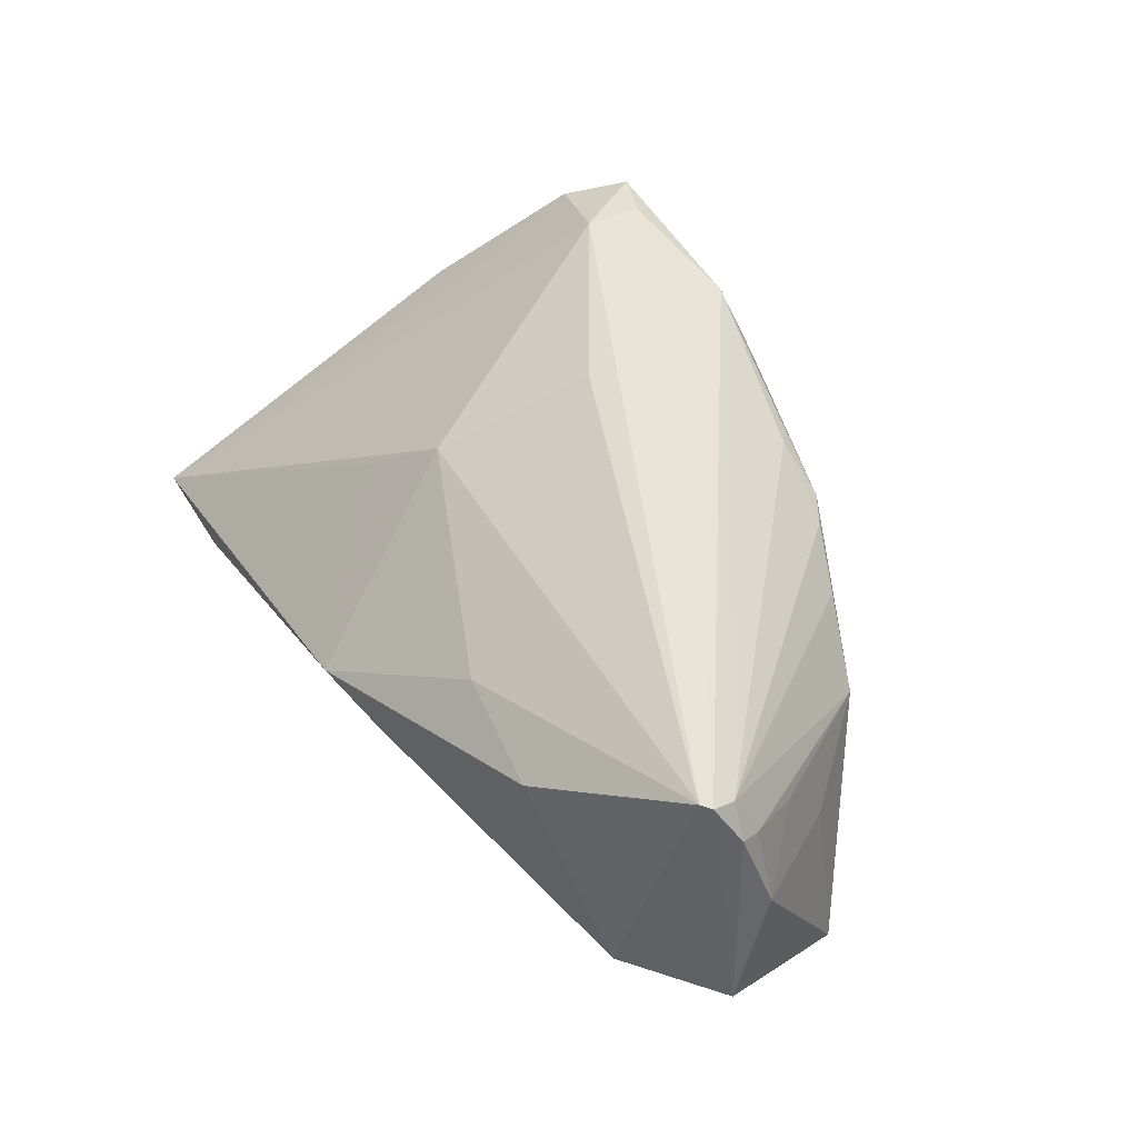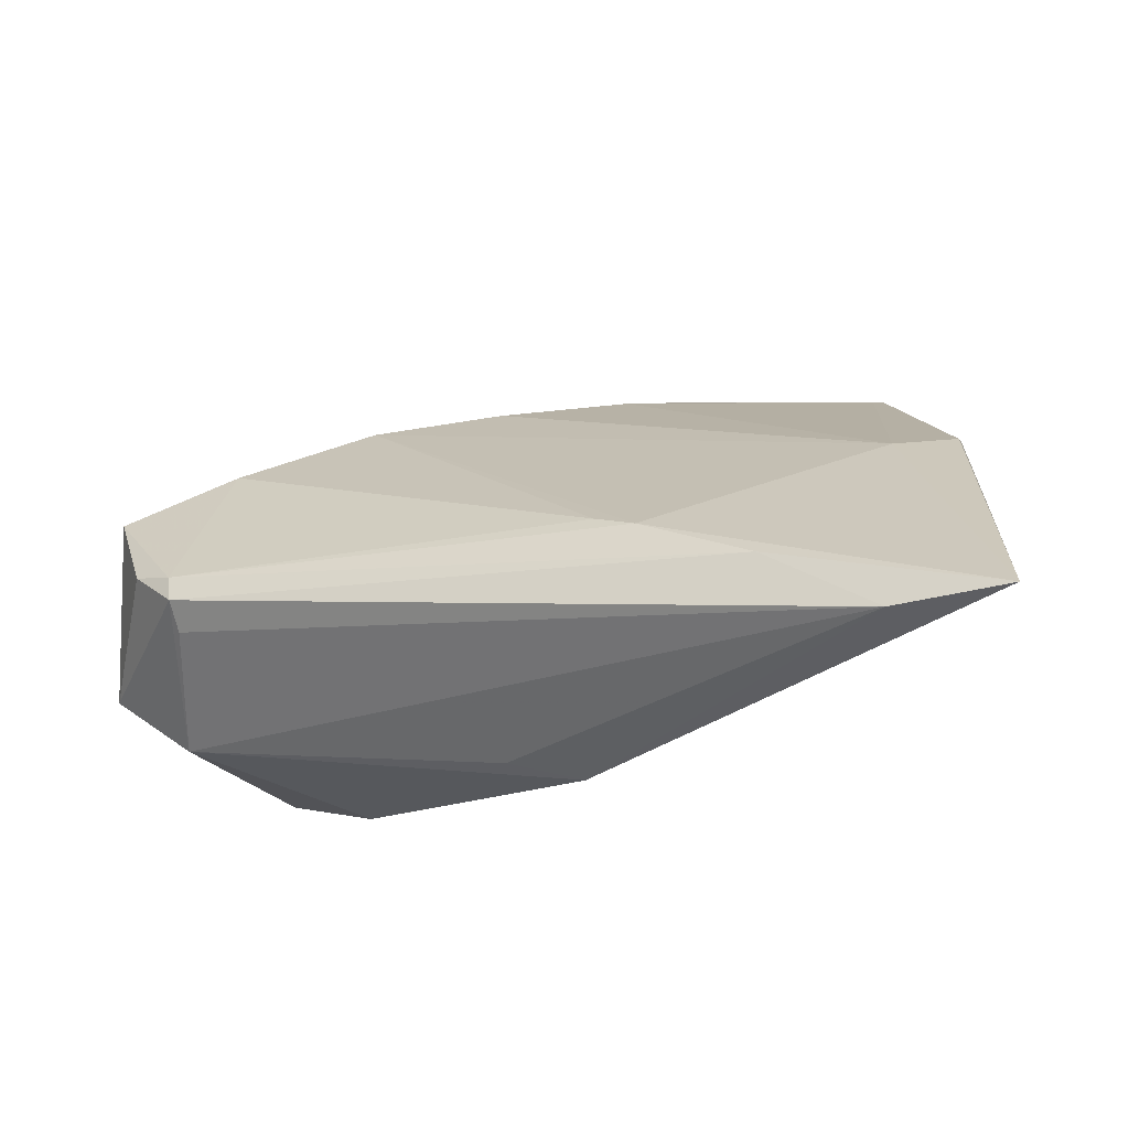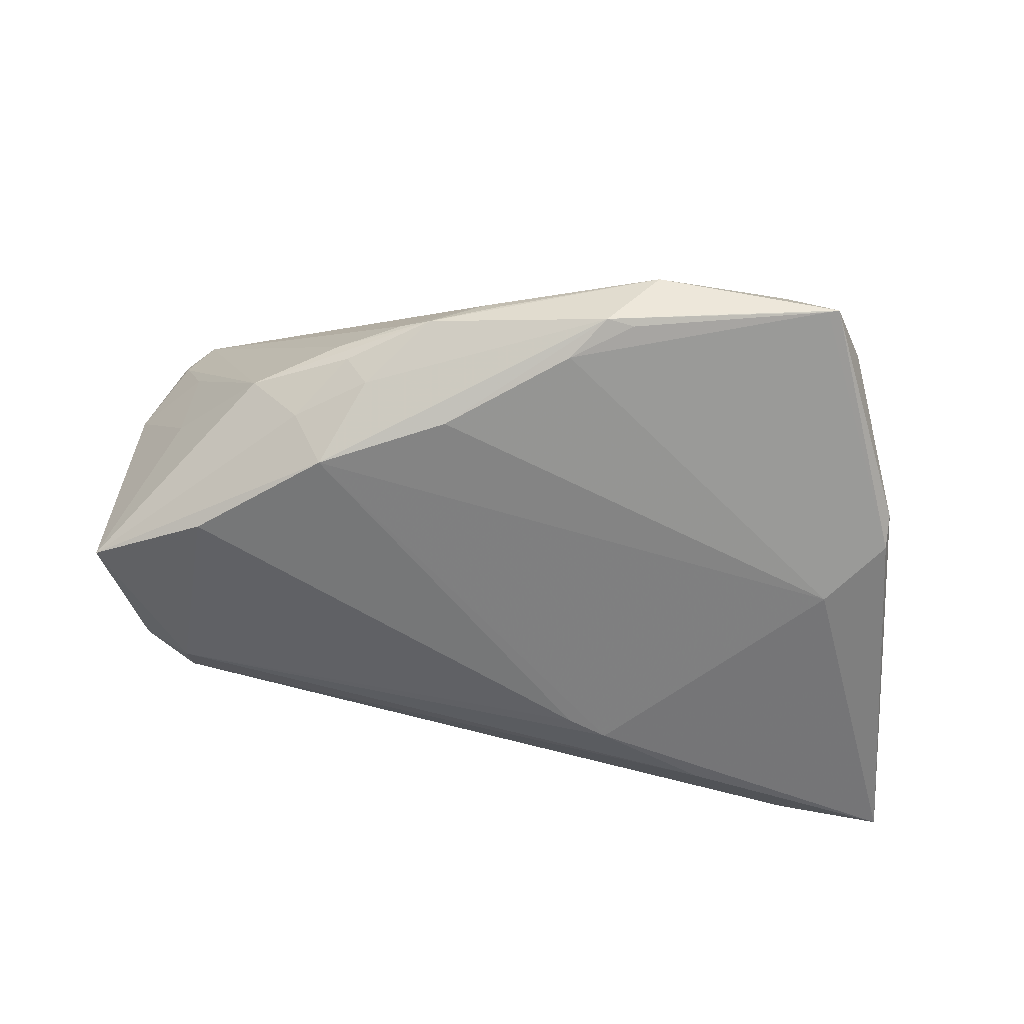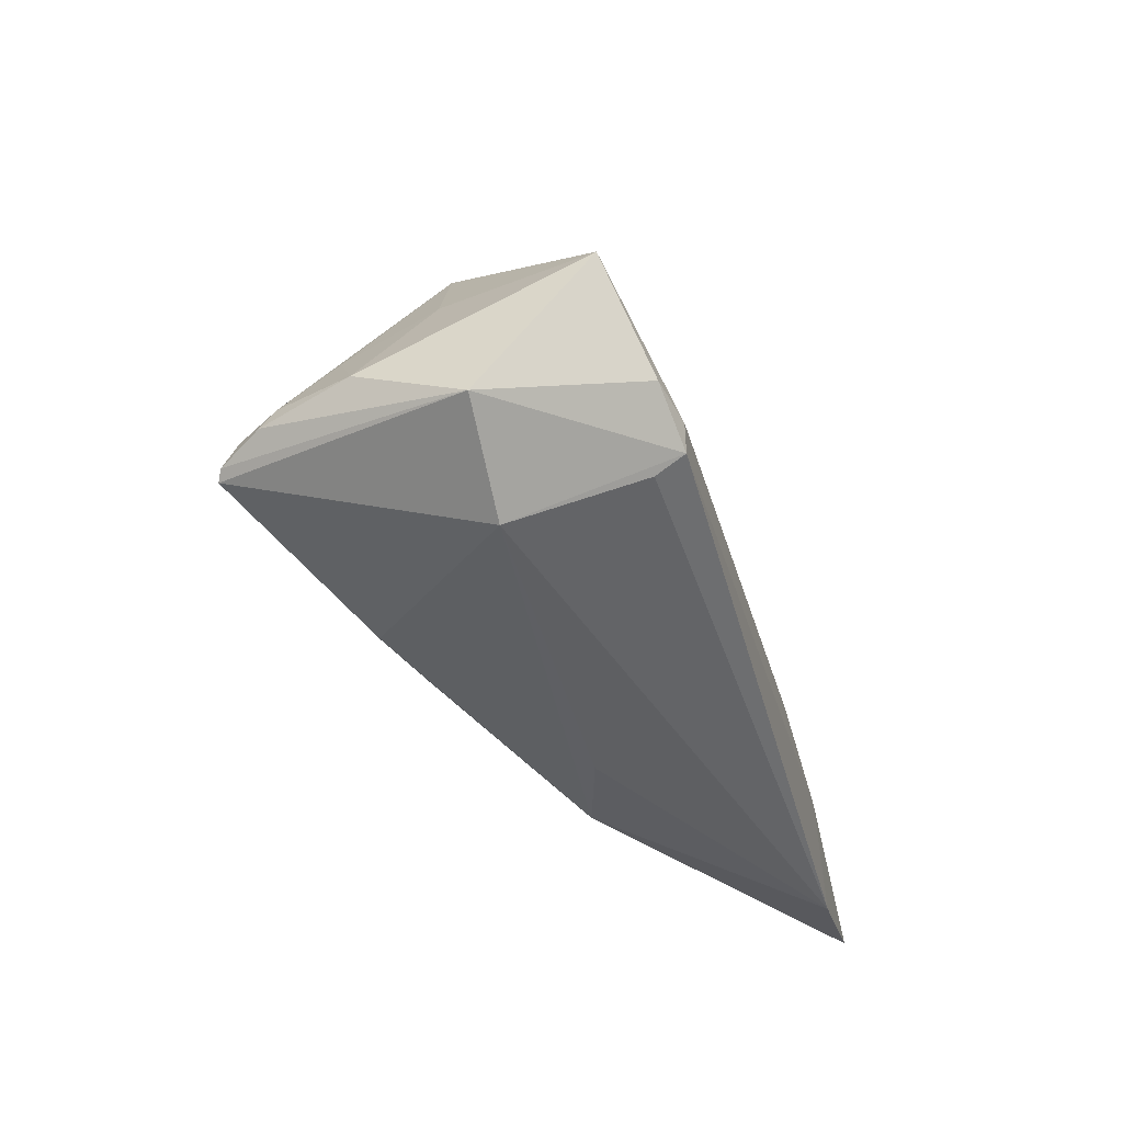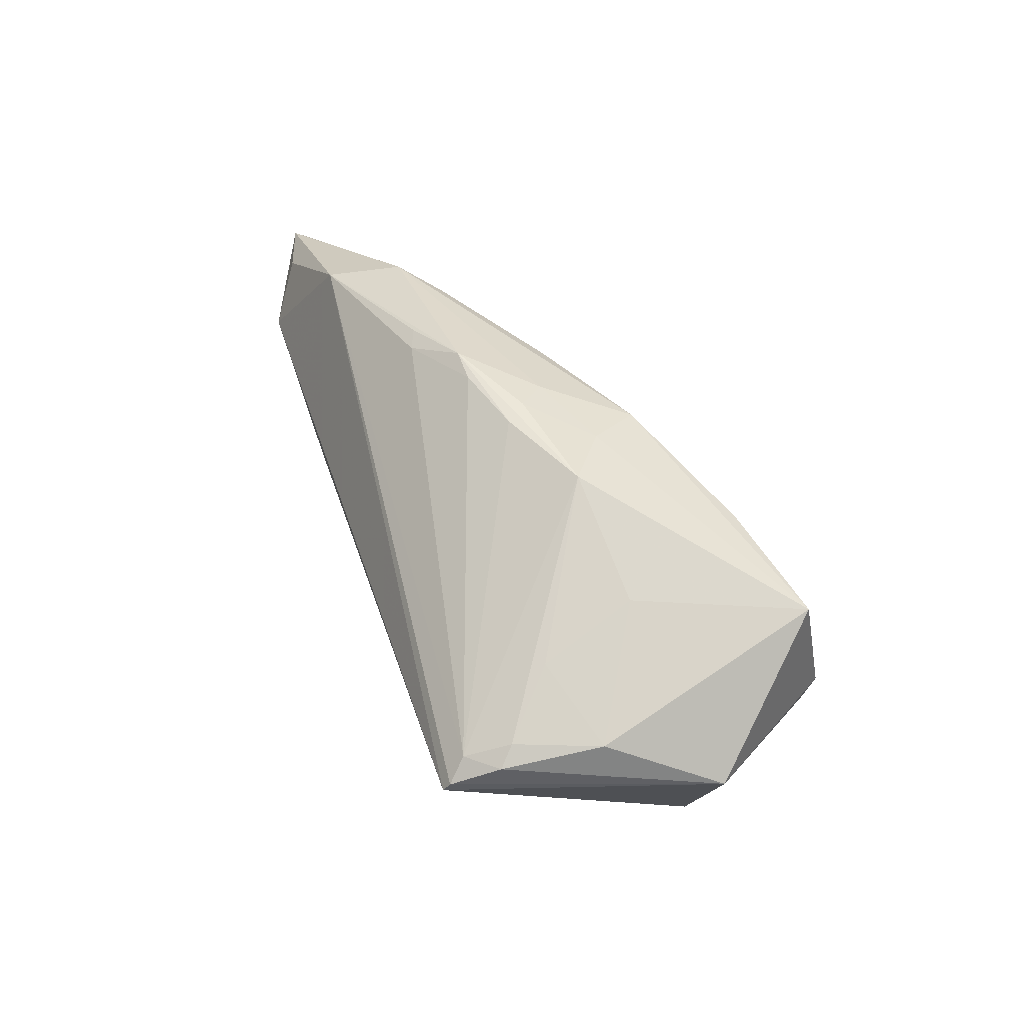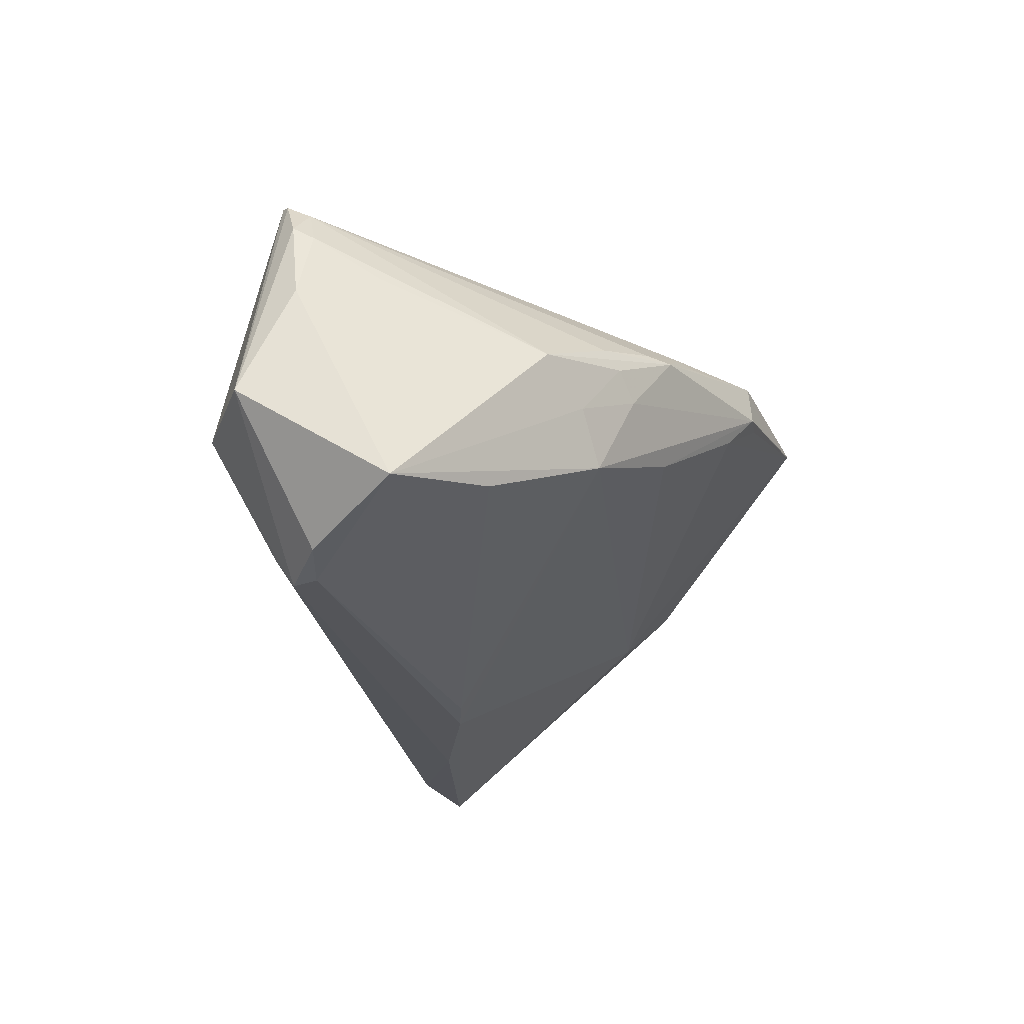
<metadata>
{"format":"obj","ext":"obj","renderer":"f3d","projection":"perspective","resolution":1024,"background":"white","views":[{"elev":55.0,"azim":59.8,"up":"+Z"},{"elev":-36.1,"azim":-159.5,"up":"+Y"},{"elev":64.3,"azim":-169.8,"up":"+Y"},{"elev":-28.5,"azim":105.9,"up":"+Y"},{"elev":23.2,"azim":71.6,"up":"+Y"},{"elev":-24.8,"azim":112.4,"up":"+Z"}]}
</metadata>
<code>
v 0.0369 -0.01306 -0.01963
v 0.03162 0.01738 0.003054
v 0.01767 0.0228 0.00253
v 0.04452 -0.009812 0.02159
v 0.04367 -0.01087 0.02211
v -0.03943 0.001907 -0.005784
v -0.02748 0.01871 0.02275
v 0.01485 0.02383 0.01015
v -0.01575 -0.01398 -0.02203
v -0.01389 0.02847 0.01883
v -0.008261 0.007353 0.02185
v 0.003807 0.02627 0.01328
v 0.02133 0.01964 -0.00704
v 0.0523 -0.01055 -0.006102
v 0.01155 0.02564 0.01029
v -0.01415 -0.00901 0.01277
v -0.03985 -0.02995 -0.02189
v 0.02052 0.02217 0.005604
v -0.005424 0.0278 0.007124
v 0.03713 -0.007812 -0.02275
v 0.004653 -0.02791 -0.004982
v 0.02773 -0.02158 0.01092
v -0.02226 -0.01461 0.004446
v 0.01358 -0.01992 0.01057
v -0.01839 0.02945 0.01427
v 0.02549 0.01926 -0.001274
v 0.03508 0.01177 -0.01401
v -0.04546 0.007659 0.003831
v 0.04769 0.00596 -0.01703
v 0.042 -0.005798 -0.02141
v -0.03175 0.01088 0.01542
v 0.007576 0.02308 -0.001299
v -0.0382 0.01211 0.01166
v 0.03667 -0.0109 -0.02275
v 0.04618 -0.005233 0.01537
v -0.04565 0.005646 0.0005426
v 0.04253 0.001453 0.01049
v 0.04407 -0.00699 0.02
v -0.03359 0.02833 0.01798
v 0.04159 0.006923 0.0007734
v -0.00326 -0.03019 -0.002436
v 0.04228 -0.01916 -0.006115
v -0.02809 -0.02116 -0.02275
v -0.0523 -0.03019 -0.02184
v -0.03478 0.02828 0.01844
v -0.02872 0.02605 0.02032
v -0.008915 0.03019 0.01148
v 0.02216 0.02089 0.007729
v 0.04974 -0.005164 0.006501
v 0.04694 -0.007542 0.01677
v 0.005619 0.02475 0.01407
v -0.03812 0.02152 0.01688
v -0.01203 0.02946 0.01145
v -0.01122 -0.01187 -0.02156
f 44 16 7
f 21 17 42
f 36 6 44
f 11 16 5
f 5 7 11
f 11 7 16
f 52 7 45
f 33 7 52
f 44 33 52
f 31 33 44
f 44 7 31
f 31 7 33
f 22 42 5
f 14 42 34
f 14 29 49
f 5 42 14
f 1 17 34
f 34 42 1
f 1 42 17
f 13 29 27
f 29 20 27
f 49 35 50
f 50 14 49
f 38 50 35
f 35 2 38
f 13 47 3
f 49 29 40
f 29 2 40
f 37 35 49
f 37 2 35
f 49 40 37
f 37 40 2
f 10 7 5
f 45 36 28
f 28 52 45
f 28 36 44
f 44 52 28
f 23 16 44
f 21 42 41
f 42 22 41
f 41 17 21
f 16 23 41
f 44 17 41
f 41 23 44
f 30 14 34
f 29 14 30
f 34 20 30
f 30 20 29
f 44 6 9
f 9 6 13
f 8 38 48
f 48 38 2
f 13 3 26
f 26 29 13
f 26 2 29
f 8 48 15
f 15 48 2
f 15 3 47
f 47 10 15
f 45 47 39
f 47 53 39
f 39 36 45
f 6 36 39
f 13 6 32
f 32 47 13
f 4 10 5
f 38 10 4
f 50 38 4
f 5 14 4
f 14 50 4
f 45 7 46
f 46 10 45
f 7 10 46
f 25 47 45
f 45 10 25
f 25 10 47
f 16 41 24
f 24 41 22
f 5 16 24
f 24 22 5
f 13 27 54
f 54 9 13
f 54 27 20
f 20 9 54
f 44 9 43
f 43 9 20
f 43 20 34
f 43 17 44
f 34 17 43
f 18 15 2
f 3 15 18
f 2 26 18
f 18 26 3
f 51 10 38
f 51 38 8
f 8 15 51
f 19 53 47
f 47 32 19
f 19 32 6
f 6 39 19
f 19 39 53
f 12 15 10
f 10 51 12
f 12 51 15

</code>
